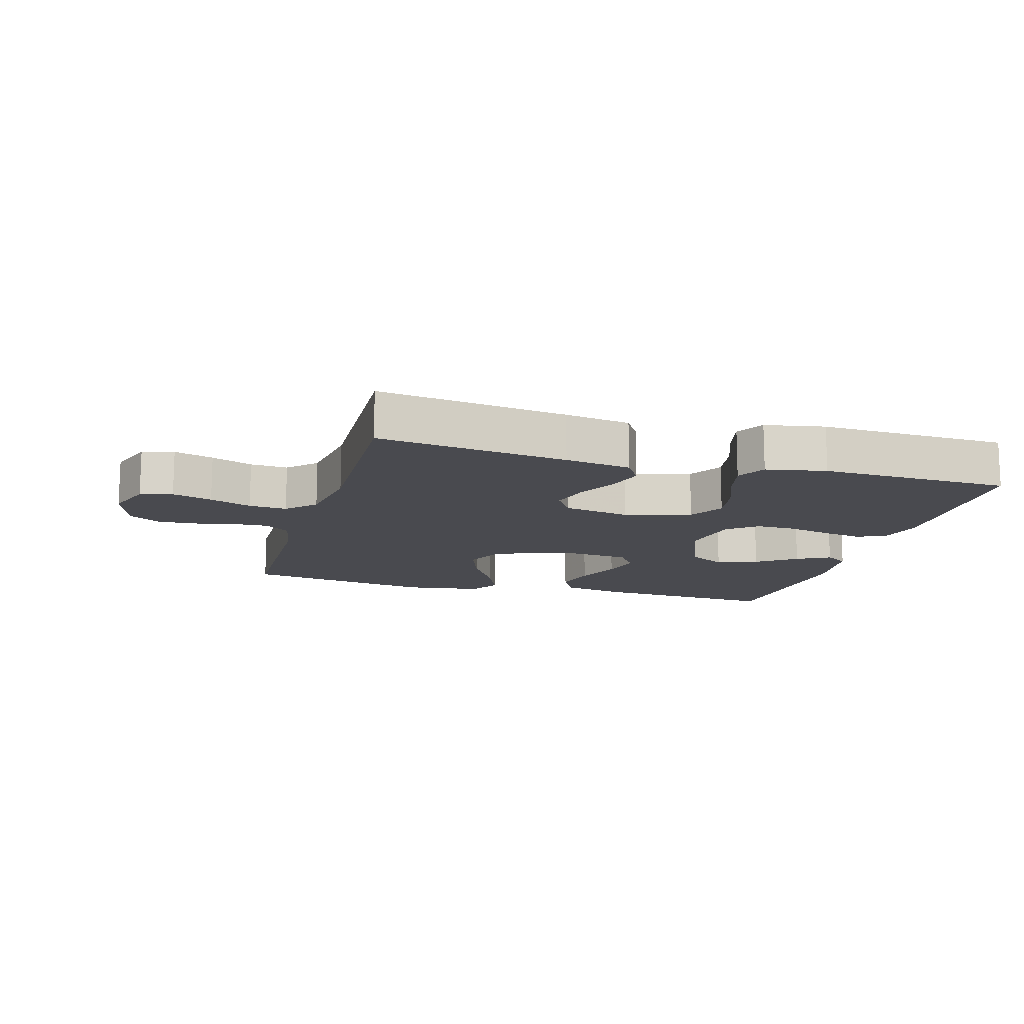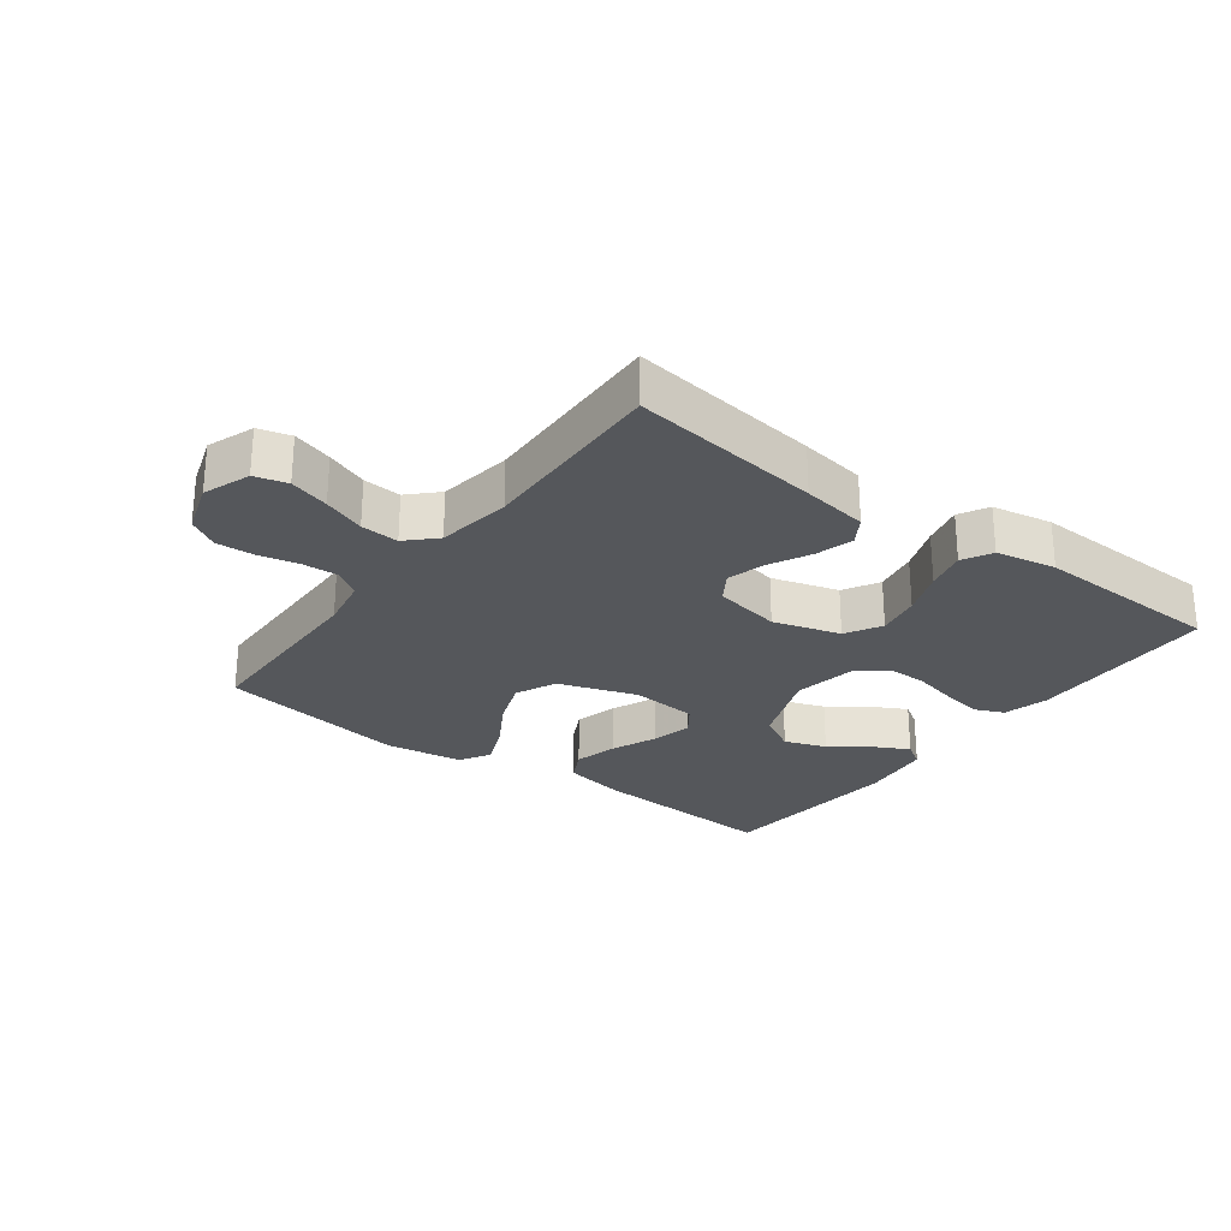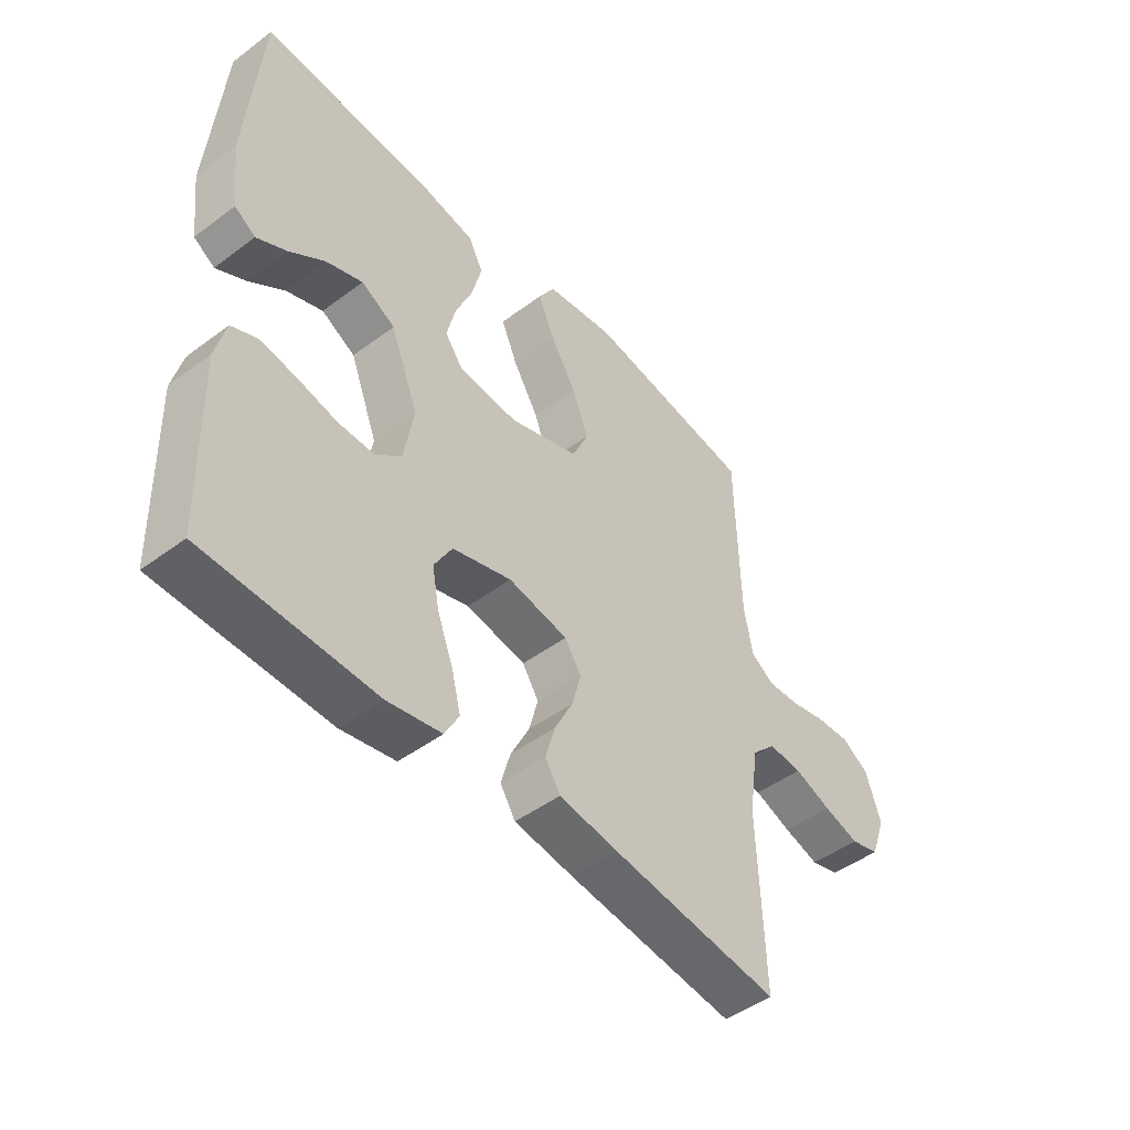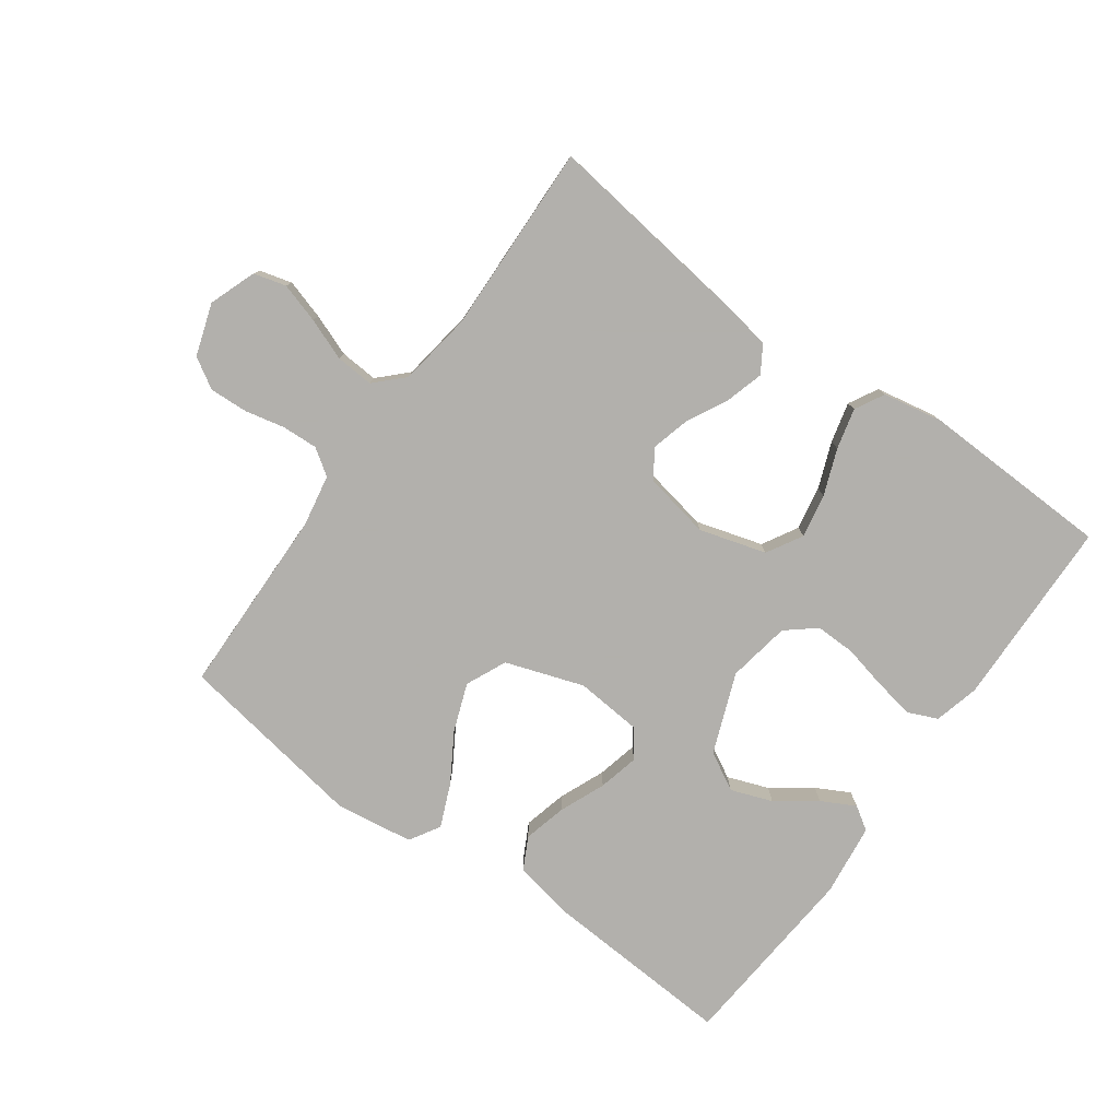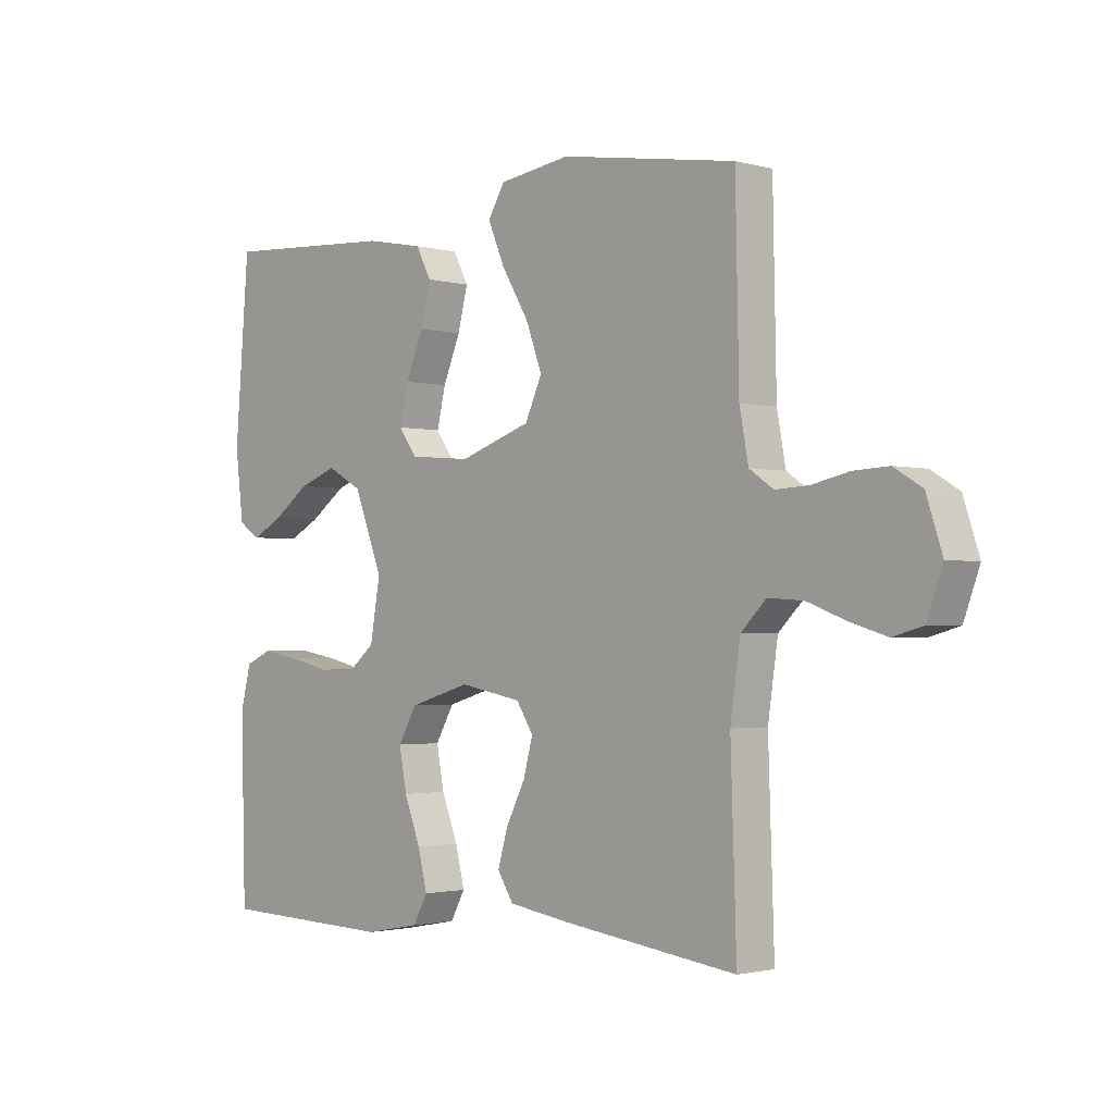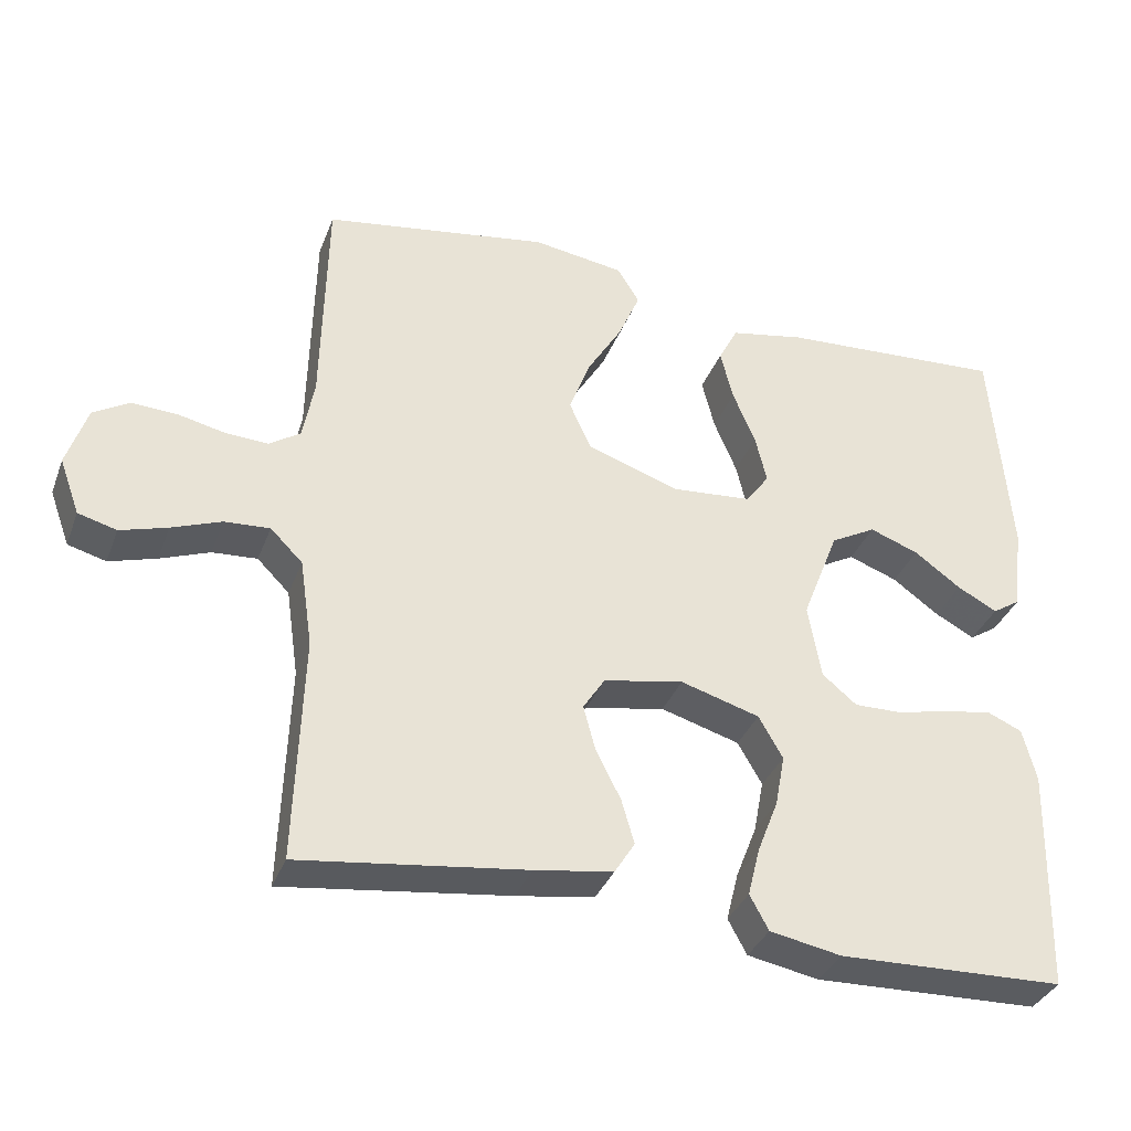
<metadata>
{"format":"obj","ext":"obj","renderer":"f3d","projection":"perspective","resolution":1024,"background":"white","views":[{"elev":-13.5,"azim":164.0,"up":"+Y"},{"elev":-26.6,"azim":143.1,"up":"+Y"},{"elev":-47.3,"azim":-49.9,"up":"+Z"},{"elev":-78.6,"azim":144.2,"up":"+Y"},{"elev":-1.8,"azim":46.1,"up":"+Z"},{"elev":-35.1,"azim":160.8,"up":"+Z"}]}
</metadata>
<code>
v -0.5 0.07 0.5
v -0.2 0.07 0.482
v -0.101 0.07 0.463
v -0.075 0.07 0.413
v -0.092 0.07 0.345
v -0.122 0.07 0.273
v -0.137 0.07 0.209
v -0.106 0.07 0.166
v 0 0.07 0.157
v 0.123 0.07 0.199
v 0.152 0.07 0.263
v 0.124 0.07 0.338
v 0.078 0.07 0.414
v 0.049 0.07 0.482
v 0.078 0.07 0.53
v 0.2 0.07 0.548
v 0.5 0.07 0.5
v 0.506 0.07 0.2
v 0.521 0.07 0.119
v 0.562 0.07 0.091
v 0.619 0.07 0.094
v 0.682 0.07 0.108
v 0.742 0.07 0.111
v 0.79 0.07 0.082
v 0.817 0.07 0
v 0.79 0.07 -0.074
v 0.739 0.07 -0.088
v 0.676 0.07 -0.069
v 0.61 0.07 -0.044
v 0.55 0.07 -0.04
v 0.507 0.07 -0.083
v 0.49 0.07 -0.2
v 0.5 0.07 -0.5
v 0.2 0.07 -0.461
v 0.096 0.07 -0.445
v 0.069 0.07 -0.402
v 0.086 0.07 -0.343
v 0.119 0.07 -0.278
v 0.135 0.07 -0.218
v 0.106 0.07 -0.173
v 0 0.07 -0.153
v -0.105 0.07 -0.184
v -0.137 0.07 -0.24
v -0.124 0.07 -0.309
v -0.096 0.07 -0.381
v -0.08 0.07 -0.445
v -0.105 0.07 -0.491
v -0.2 0.07 -0.509
v -0.5 0.07 -0.5
v -0.508 0.07 -0.2
v -0.49 0.07 -0.129
v -0.444 0.07 -0.109
v -0.38 0.07 -0.12
v -0.31 0.07 -0.136
v -0.247 0.07 -0.137
v -0.201 0.07 -0.099
v -0.184 0.07 0
v -0.233 0.07 0.126
v -0.293 0.07 0.159
v -0.358 0.07 0.135
v -0.42 0.07 0.09
v -0.473 0.07 0.062
v -0.51 0.07 0.086
v -0.524 0.07 0.2
v -0.5 0 0.5
v -0.2 0 0.482
v -0.101 0 0.463
v -0.075 0 0.413
v -0.092 0 0.345
v -0.122 0 0.273
v -0.137 0 0.209
v -0.106 0 0.166
v 0 0 0.157
v 0.123 0 0.199
v 0.152 0 0.263
v 0.124 0 0.338
v 0.078 0 0.414
v 0.049 0 0.482
v 0.078 0 0.53
v 0.2 0 0.548
v 0.5 0 0.5
v 0.506 0 0.2
v 0.521 0 0.119
v 0.562 0 0.091
v 0.619 0 0.094
v 0.682 0 0.108
v 0.742 0 0.111
v 0.79 0 0.082
v 0.817 0 0
v 0.79 0 -0.074
v 0.739 0 -0.088
v 0.676 0 -0.069
v 0.61 0 -0.044
v 0.55 0 -0.04
v 0.507 0 -0.083
v 0.49 0 -0.2
v 0.5 0 -0.5
v 0.2 0 -0.461
v 0.096 0 -0.445
v 0.069 0 -0.402
v 0.086 0 -0.343
v 0.119 0 -0.278
v 0.135 0 -0.218
v 0.106 0 -0.173
v 0 0 -0.153
v -0.105 0 -0.184
v -0.137 0 -0.24
v -0.124 0 -0.309
v -0.096 0 -0.381
v -0.08 0 -0.445
v -0.105 0 -0.491
v -0.2 0 -0.509
v -0.5 0 -0.5
v -0.508 0 -0.2
v -0.49 0 -0.129
v -0.444 0 -0.109
v -0.38 0 -0.12
v -0.31 0 -0.136
v -0.247 0 -0.137
v -0.201 0 -0.099
v -0.184 0 0
v -0.233 0 0.126
v -0.293 0 0.159
v -0.358 0 0.135
v -0.42 0 0.09
v -0.473 0 0.062
v -0.51 0 0.086
v -0.524 0 0.2
f 60 61 62 63
f 59 60 63 64
f 51 52 53 54
f 49 50 51 54
f 49 54 55
f 48 49 55 56
f 44 45 46 47
f 43 44 47 48
f 35 36 37 38
f 35 38 39
f 32 33 34 35
f 31 32 35 39
f 30 31 39 40
f 26 27 28 29
f 24 25 26 29
f 24 29 30
f 21 22 23 24
f 20 21 24 30
f 19 20 30 40
f 15 16 17 18
f 12 13 14 15
f 11 12 15 18
f 10 11 18 19
f 3 4 5 6
f 3 6 7
f 2 3 7
f 59 64 1 2
f 58 59 2 7
f 57 58 7 8
f 43 48 56 57
f 42 43 57 8
f 41 42 8 9
f 19 40 41
f 9 10 19 41
f 127 126 125 124
f 128 127 124 123
f 118 117 116 115
f 118 115 114 113
f 119 118 113
f 120 119 113 112
f 111 110 109 108
f 112 111 108 107
f 102 101 100 99
f 103 102 99
f 99 98 97 96
f 103 99 96 95
f 104 103 95 94
f 93 92 91 90
f 93 90 89 88
f 94 93 88
f 88 87 86 85
f 94 88 85 84
f 104 94 84 83
f 82 81 80 79
f 79 78 77 76
f 82 79 76 75
f 83 82 75 74
f 70 69 68 67
f 71 70 67
f 71 67 66
f 66 65 128 123
f 71 66 123 122
f 72 71 122 121
f 121 120 112 107
f 72 121 107 106
f 73 72 106 105
f 105 104 83
f 105 83 74 73
f 1 65 66 2
f 2 66 67 3
f 3 67 68 4
f 4 68 69 5
f 5 69 70 6
f 6 70 71 7
f 7 71 72 8
f 8 72 73 9
f 9 73 74 10
f 10 74 75 11
f 11 75 76 12
f 12 76 77 13
f 13 77 78 14
f 14 78 79 15
f 15 79 80 16
f 16 80 81 17
f 17 81 82 18
f 18 82 83 19
f 19 83 84 20
f 20 84 85 21
f 21 85 86 22
f 22 86 87 23
f 23 87 88 24
f 24 88 89 25
f 25 89 90 26
f 26 90 91 27
f 27 91 92 28
f 28 92 93 29
f 29 93 94 30
f 30 94 95 31
f 31 95 96 32
f 32 96 97 33
f 33 97 98 34
f 34 98 99 35
f 35 99 100 36
f 36 100 101 37
f 37 101 102 38
f 38 102 103 39
f 39 103 104 40
f 40 104 105 41
f 41 105 106 42
f 42 106 107 43
f 43 107 108 44
f 44 108 109 45
f 45 109 110 46
f 46 110 111 47
f 47 111 112 48
f 48 112 113 49
f 49 113 114 50
f 50 114 115 51
f 51 115 116 52
f 52 116 117 53
f 53 117 118 54
f 54 118 119 55
f 55 119 120 56
f 56 120 121 57
f 57 121 122 58
f 58 122 123 59
f 59 123 124 60
f 60 124 125 61
f 61 125 126 62
f 62 126 127 63
f 63 127 128 64
f 64 128 65 1

</code>
